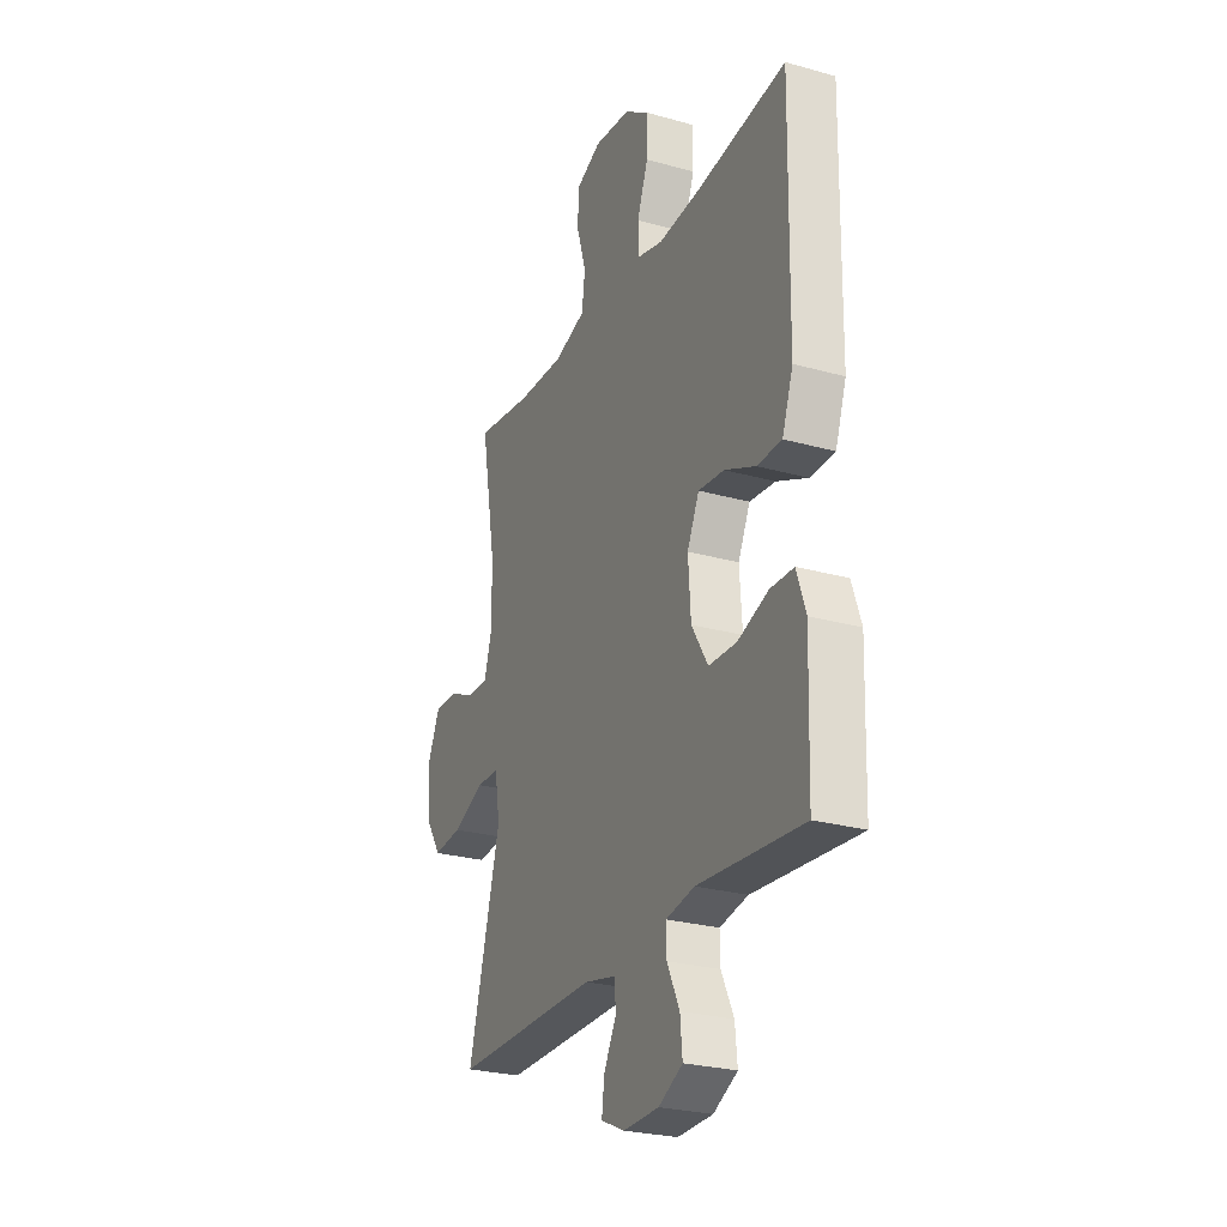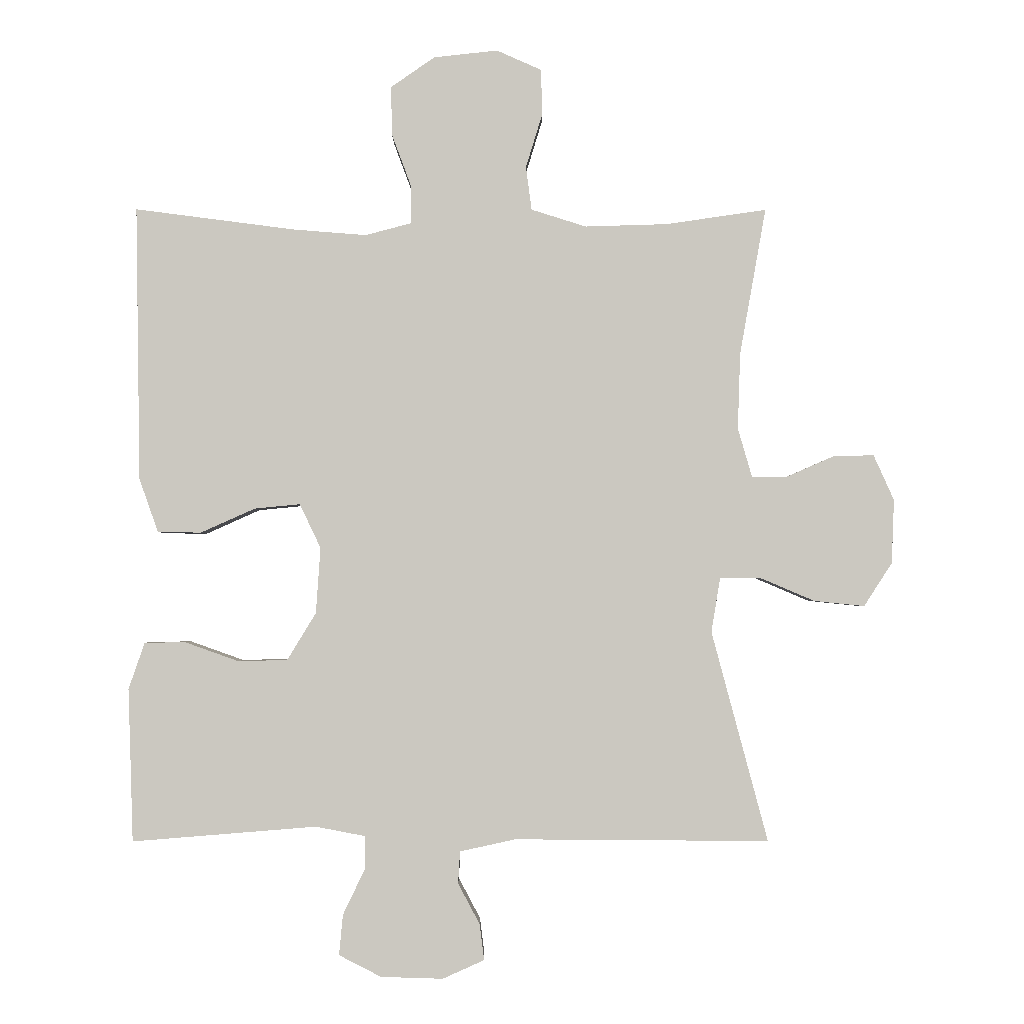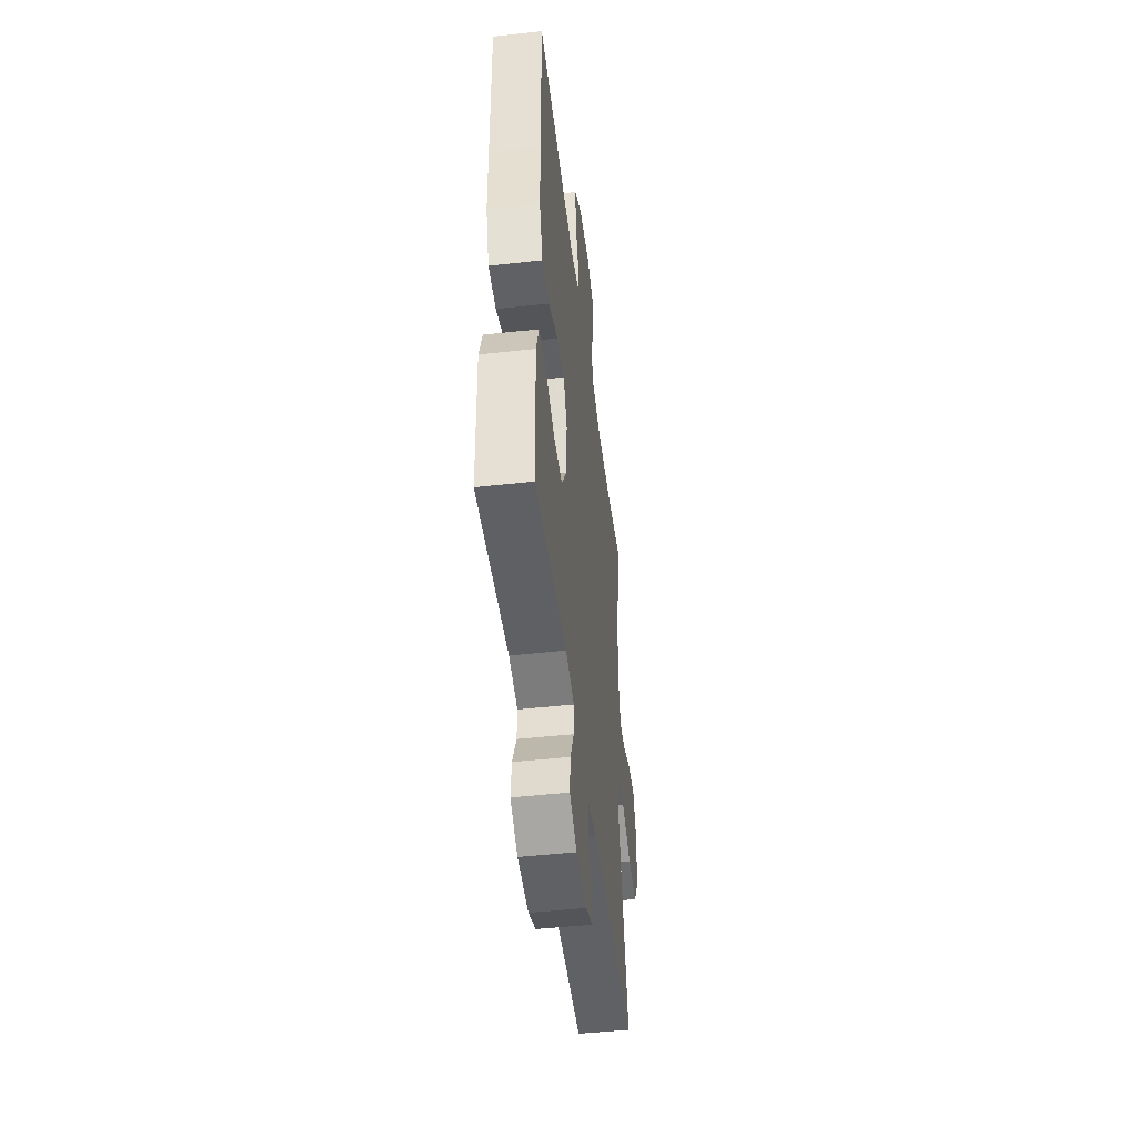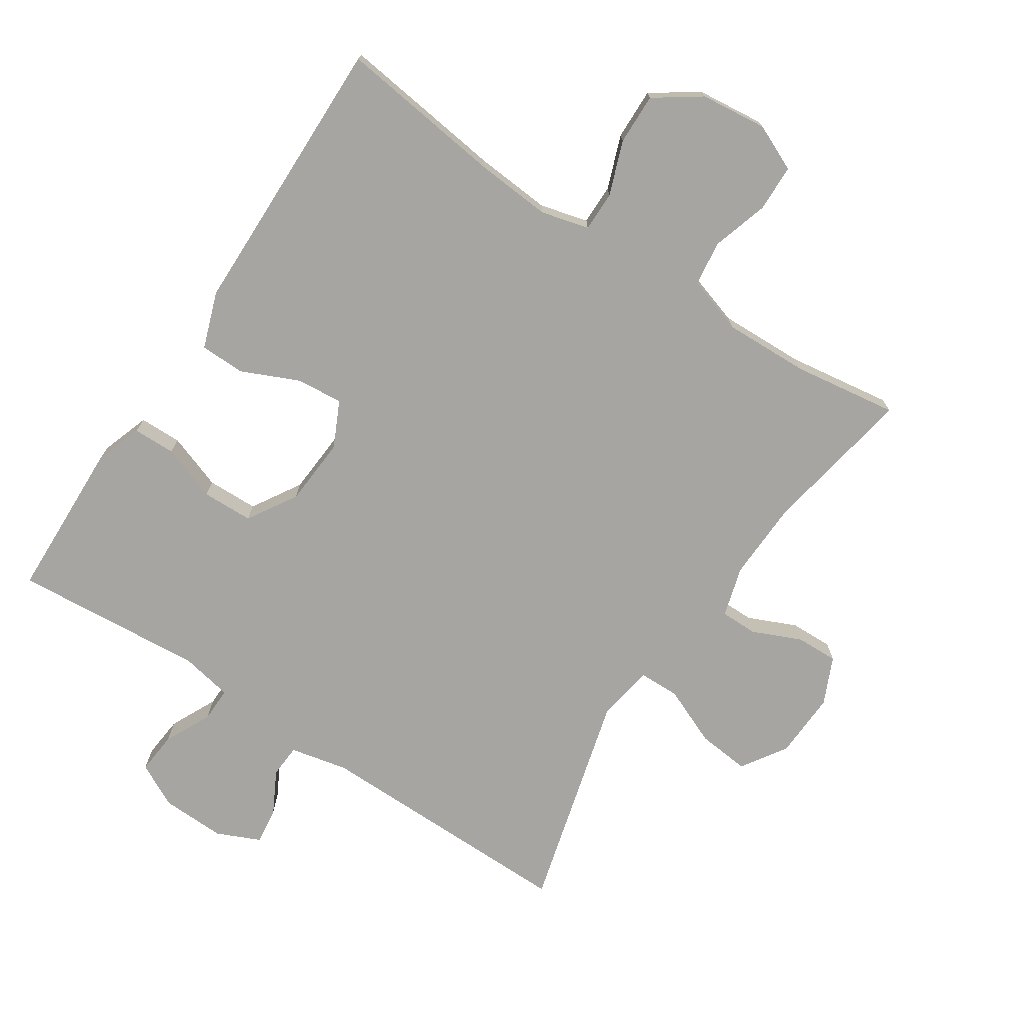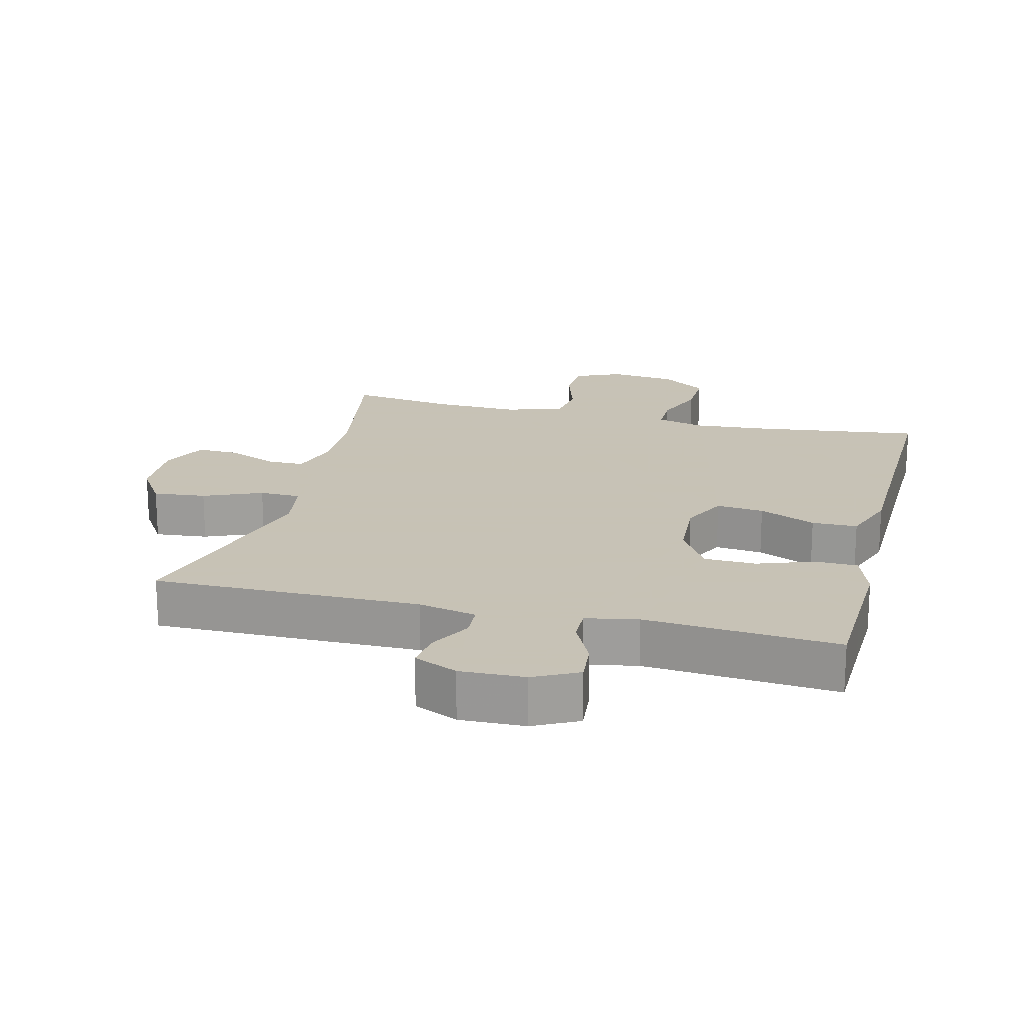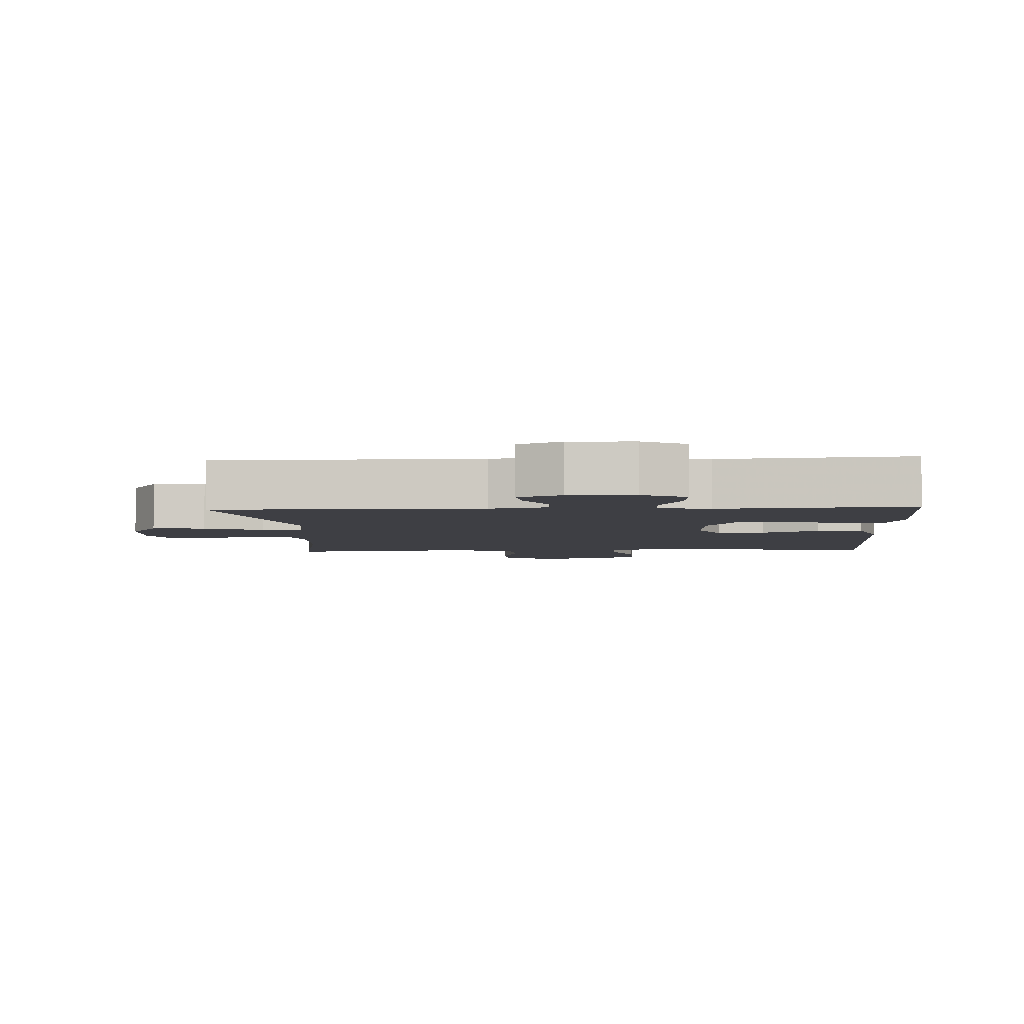
<metadata>
{"format":"obj","ext":"obj","renderer":"f3d","projection":"perspective","resolution":1024,"background":"white","views":[{"elev":-26.1,"azim":-114.0,"up":"+Z"},{"elev":-2.1,"azim":-0.3,"up":"+Z"},{"elev":-48.2,"azim":-83.0,"up":"+Z"},{"elev":-73.6,"azim":-33.4,"up":"+Y"},{"elev":19.1,"azim":-165.9,"up":"+Y"},{"elev":-4.4,"azim":-176.8,"up":"+Y"}]}
</metadata>
<code>
v 0.5 0.07 -0.5
v 0.102 0.07 -0.497
v 0.015 0.07 -0.516
v 0.012 0.07 -0.566
v 0.046 0.07 -0.63
v 0.053 0.07 -0.686
v -0.012 0.07 -0.715
v -0.109 0.07 -0.712
v -0.175 0.07 -0.678
v -0.169 0.07 -0.615
v -0.135 0.07 -0.544
v -0.134 0.07 -0.492
v -0.212 0.07 -0.477
v -0.5 0.07 -0.5
v -0.504 0.07 -0.376
v -0.508 0.07 -0.261
v -0.483 0.07 -0.188
v -0.419 0.07 -0.187
v -0.335 0.07 -0.217
v -0.258 0.07 -0.215
v -0.213 0.07 -0.141
v -0.206 0.07 -0.038
v -0.239 0.07 0.031
v -0.31 0.07 0.024
v -0.395 0.07 -0.014
v -0.463 0.07 -0.013
v -0.493 0.07 0.072
v -0.495 0.07 0.206
v -0.5 0.07 0.5
v -0.251 0.07 0.468
v -0.136 0.07 0.459
v -0.064 0.07 0.478
v -0.064 0.07 0.538
v -0.094 0.07 0.619
v -0.096 0.07 0.696
v -0.027 0.07 0.744
v 0.073 0.07 0.755
v 0.143 0.07 0.724
v 0.145 0.07 0.653
v 0.119 0.07 0.568
v 0.128 0.07 0.5
v 0.214 0.07 0.473
v 0.343 0.07 0.477
v 0.5 0.07 0.5
v 0.459 0.07 0.27
v 0.455 0.07 0.151
v 0.477 0.07 0.075
v 0.533 0.07 0.075
v 0.606 0.07 0.107
v 0.67 0.07 0.109
v 0.702 0.07 0.038
v 0.698 0.07 -0.062
v 0.654 0.07 -0.13
v 0.575 0.07 -0.122
v 0.488 0.07 -0.085
v 0.426 0.07 -0.086
v 0.412 0.07 -0.171
v 0.5 0 -0.5
v 0.102 0 -0.497
v 0.015 0 -0.516
v 0.012 0 -0.566
v 0.046 0 -0.63
v 0.053 0 -0.686
v -0.012 0 -0.715
v -0.109 0 -0.712
v -0.175 0 -0.678
v -0.169 0 -0.615
v -0.135 0 -0.544
v -0.134 0 -0.492
v -0.212 0 -0.477
v -0.5 0 -0.5
v -0.504 0 -0.376
v -0.508 0 -0.261
v -0.483 0 -0.188
v -0.419 0 -0.187
v -0.335 0 -0.217
v -0.258 0 -0.215
v -0.213 0 -0.141
v -0.206 0 -0.038
v -0.239 0 0.031
v -0.31 0 0.024
v -0.395 0 -0.014
v -0.463 0 -0.013
v -0.493 0 0.072
v -0.495 0 0.206
v -0.5 0 0.5
v -0.251 0 0.468
v -0.136 0 0.459
v -0.064 0 0.478
v -0.064 0 0.538
v -0.094 0 0.619
v -0.096 0 0.696
v -0.027 0 0.744
v 0.073 0 0.755
v 0.143 0 0.724
v 0.145 0 0.653
v 0.119 0 0.568
v 0.128 0 0.5
v 0.214 0 0.473
v 0.343 0 0.477
v 0.5 0 0.5
v 0.459 0 0.27
v 0.455 0 0.151
v 0.477 0 0.075
v 0.533 0 0.075
v 0.606 0 0.107
v 0.67 0 0.109
v 0.702 0 0.038
v 0.698 0 -0.062
v 0.654 0 -0.13
v 0.575 0 -0.122
v 0.488 0 -0.085
v 0.426 0 -0.086
v 0.412 0 -0.171
f 52 53 54 55
f 52 55 56
f 51 52 56
f 48 49 50 51
f 47 48 51 56
f 46 47 56
f 45 46 56 57
f 43 44 45
f 42 43 45 57
f 37 38 39 40
f 37 40 41
f 36 37 41
f 33 34 35 36
f 32 33 36 41
f 31 32 41 42
f 28 29 30
f 28 30 31
f 24 25 26 27
f 23 24 27 28
f 16 17 18 19
f 15 16 19 20
f 13 14 15 20
f 12 13 20 21
f 8 9 10 11
f 8 11 12
f 7 8 12
f 4 5 6 7
f 3 4 7 12
f 2 3 12 21
f 23 28 31 42
f 22 23 42 57
f 21 22 57
f 1 2 21 57
f 112 111 110 109
f 113 112 109
f 113 109 108
f 108 107 106 105
f 113 108 105 104
f 113 104 103
f 114 113 103 102
f 102 101 100
f 114 102 100 99
f 97 96 95 94
f 98 97 94
f 98 94 93
f 93 92 91 90
f 98 93 90 89
f 99 98 89 88
f 87 86 85
f 88 87 85
f 84 83 82 81
f 85 84 81 80
f 76 75 74 73
f 77 76 73 72
f 77 72 71 70
f 78 77 70 69
f 68 67 66 65
f 69 68 65
f 69 65 64
f 64 63 62 61
f 69 64 61 60
f 78 69 60 59
f 99 88 85 80
f 114 99 80 79
f 114 79 78
f 114 78 59 58
f 1 58 59 2
f 2 59 60 3
f 3 60 61 4
f 4 61 62 5
f 5 62 63 6
f 6 63 64 7
f 7 64 65 8
f 8 65 66 9
f 9 66 67 10
f 10 67 68 11
f 11 68 69 12
f 12 69 70 13
f 13 70 71 14
f 14 71 72 15
f 15 72 73 16
f 16 73 74 17
f 17 74 75 18
f 18 75 76 19
f 19 76 77 20
f 20 77 78 21
f 21 78 79 22
f 22 79 80 23
f 23 80 81 24
f 24 81 82 25
f 25 82 83 26
f 26 83 84 27
f 27 84 85 28
f 28 85 86 29
f 29 86 87 30
f 30 87 88 31
f 31 88 89 32
f 32 89 90 33
f 33 90 91 34
f 34 91 92 35
f 35 92 93 36
f 36 93 94 37
f 37 94 95 38
f 38 95 96 39
f 39 96 97 40
f 40 97 98 41
f 41 98 99 42
f 42 99 100 43
f 43 100 101 44
f 44 101 102 45
f 45 102 103 46
f 46 103 104 47
f 47 104 105 48
f 48 105 106 49
f 49 106 107 50
f 50 107 108 51
f 51 108 109 52
f 52 109 110 53
f 53 110 111 54
f 54 111 112 55
f 55 112 113 56
f 56 113 114 57
f 57 114 58 1

</code>
